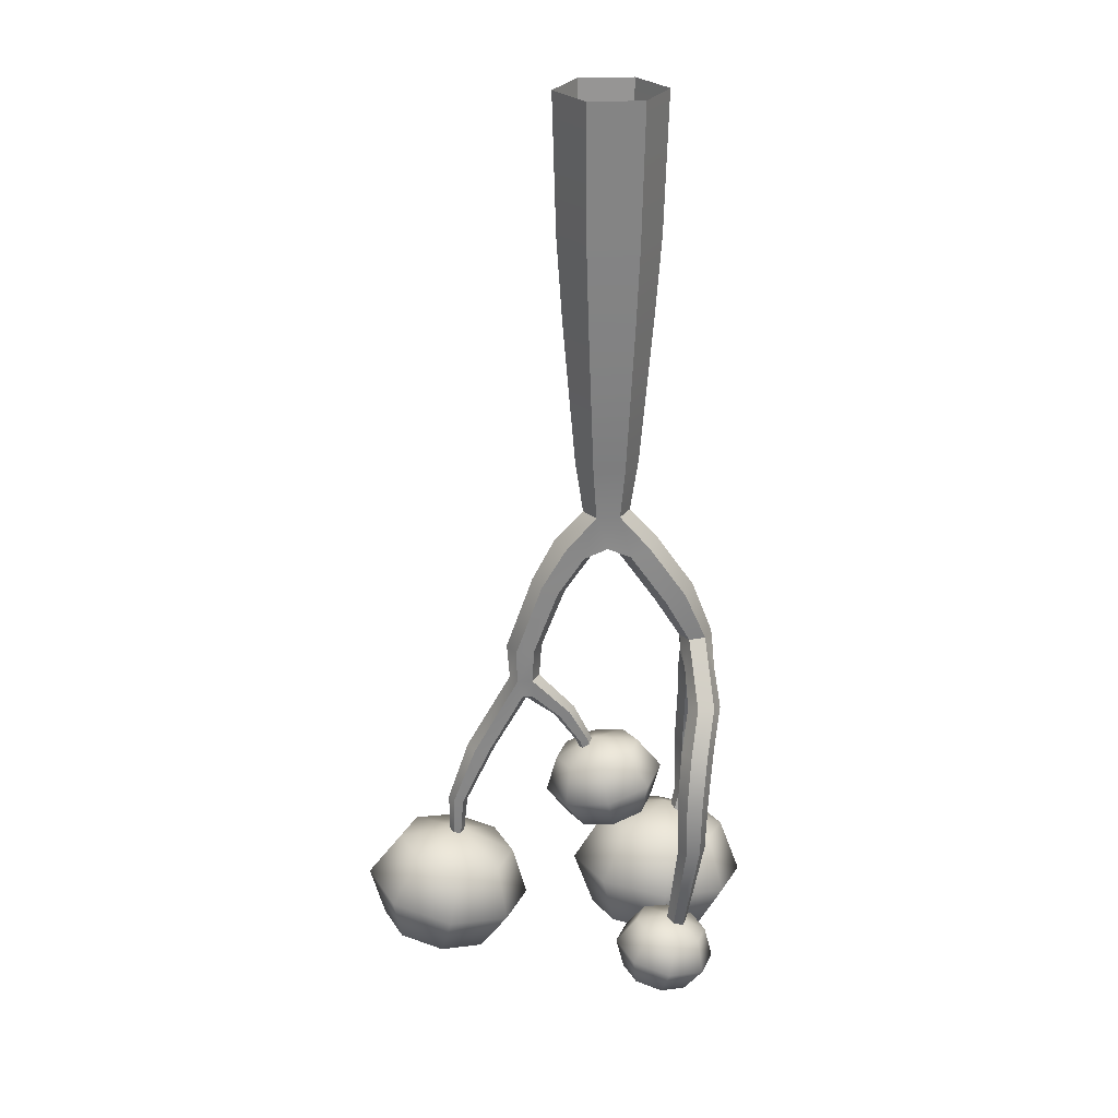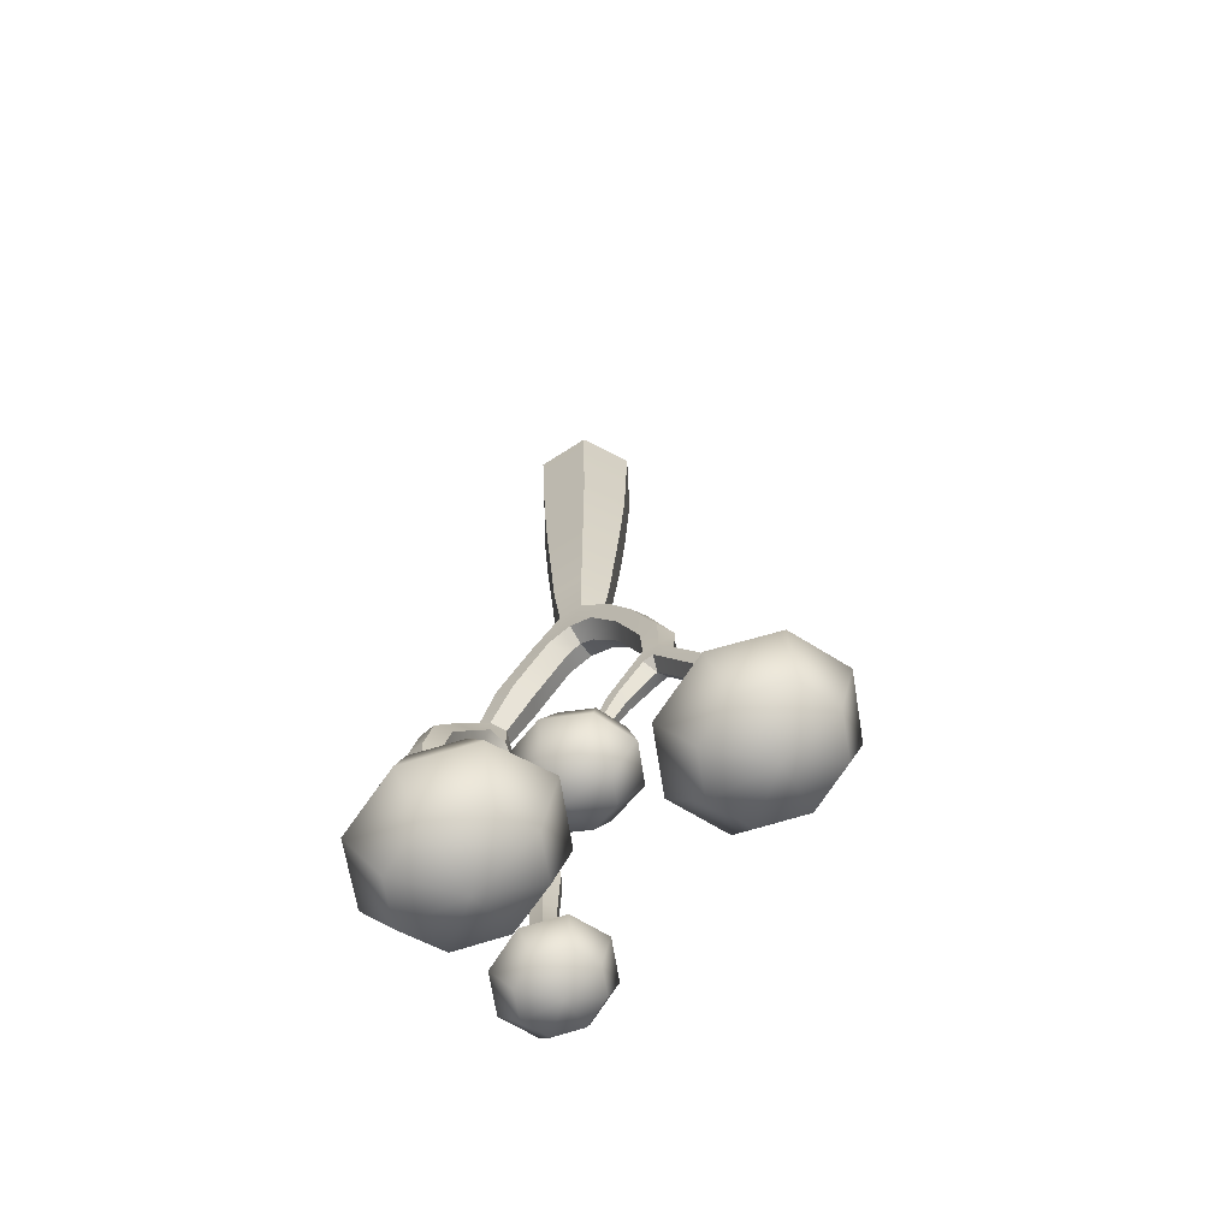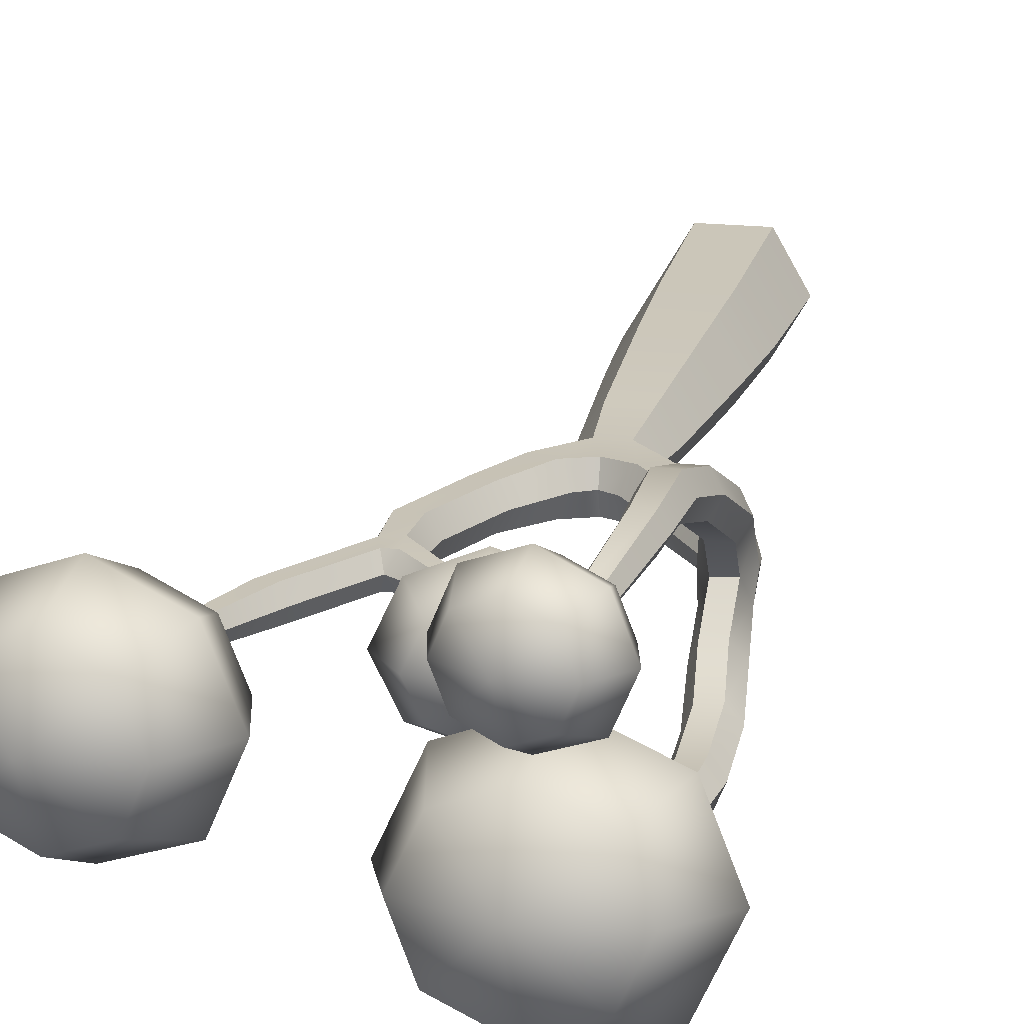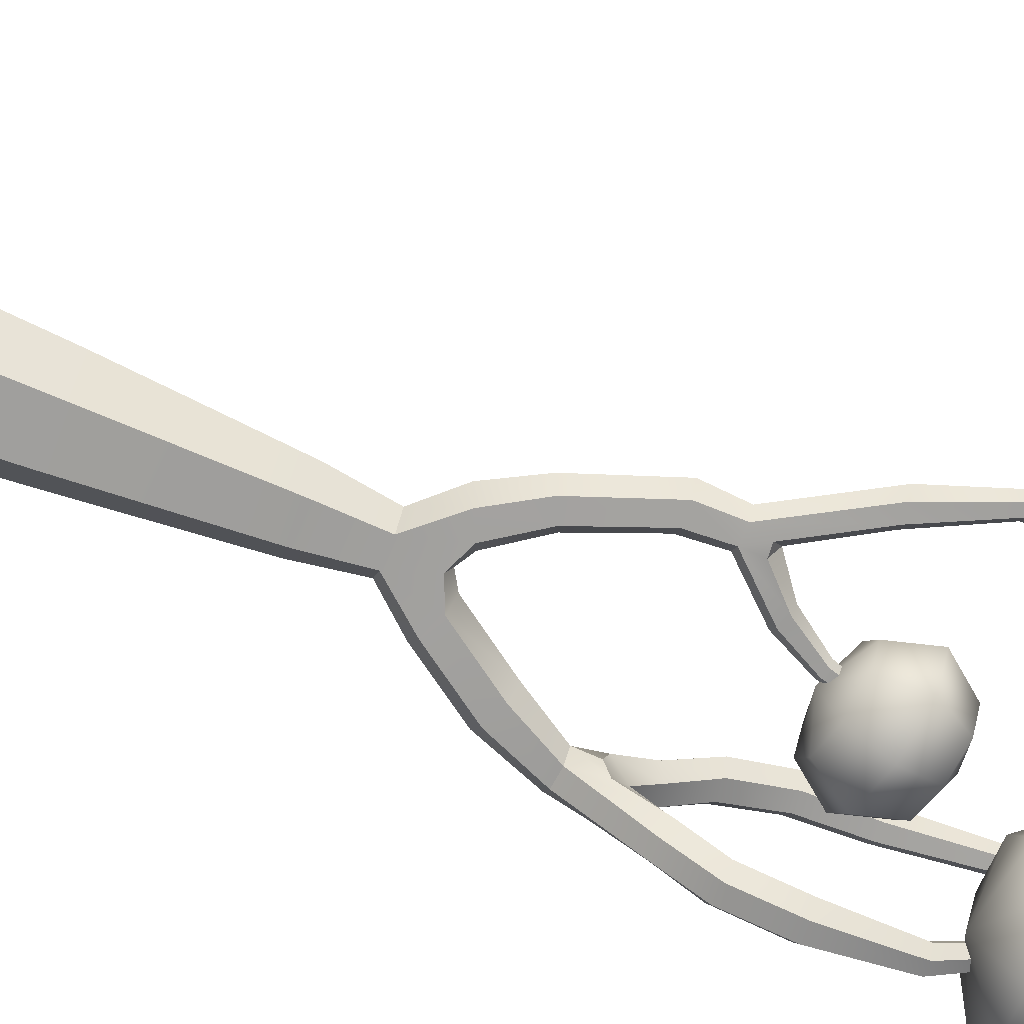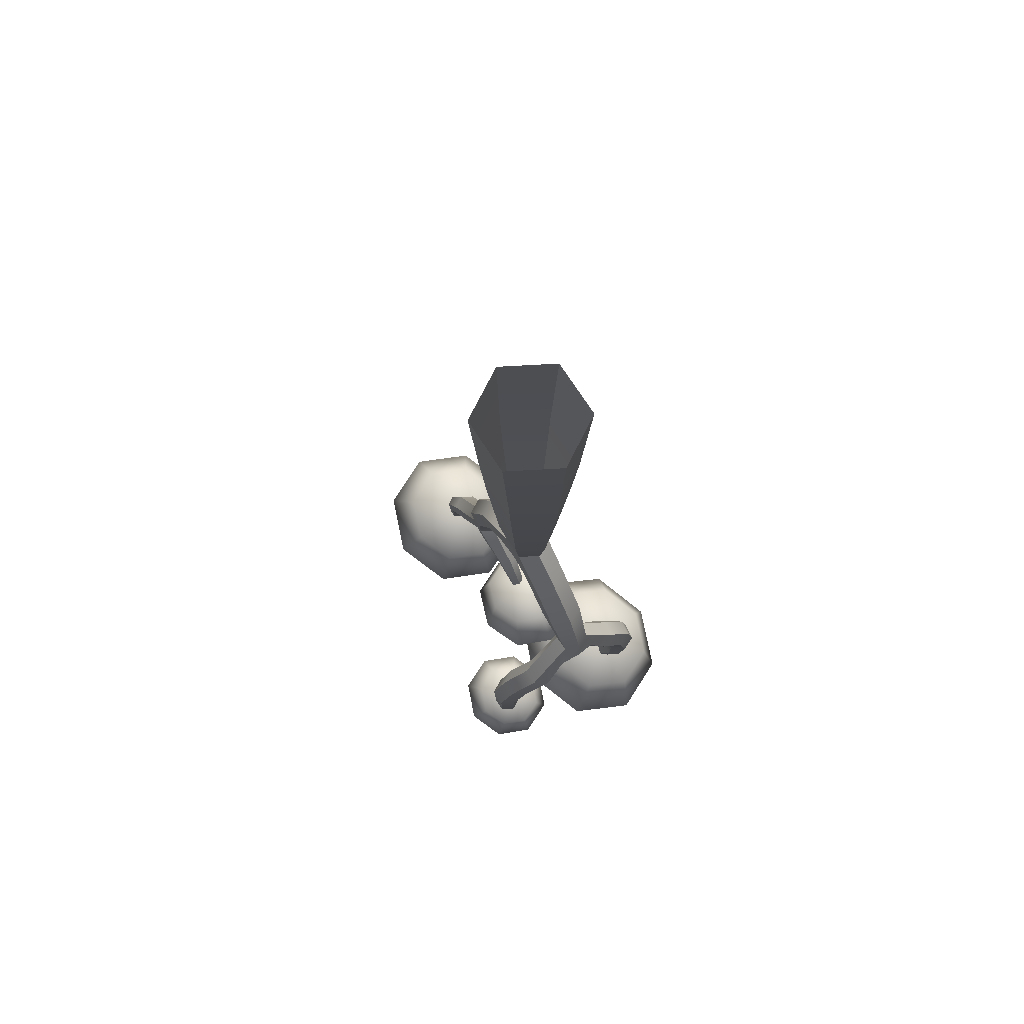
<metadata>
{"format":"obj","ext":"obj","renderer":"f3d","projection":"perspective","resolution":1024,"background":"white","views":[{"elev":25.9,"azim":175.6,"up":"+Z"},{"elev":-68.1,"azim":32.9,"up":"+Z"},{"elev":18.0,"azim":-167.2,"up":"+Y"},{"elev":-72.4,"azim":68.3,"up":"+Y"},{"elev":74.9,"azim":-123.2,"up":"+Z"}]}
</metadata>
<code>
o Circle
v 1 0 0
v 0.5 -0.866 0
v -0.5 -0.866 0
v -1 0 0
v -0.5 0.866 0
v 0.5 0.866 0
v 0.9252 0 -2.537
v 0.4626 -0.7302 -2.537
v -0.4626 -0.7302 -2.537
v -0.9252 0 -2.537
v -0.4626 0.7302 -2.537
v 0.4626 0.7302 -2.537
v 0.8195 0 -4.045
v 0.4098 -0.6474 -4.027
v -0.4098 -0.6474 -3.99
v -0.8195 0 -3.972
v -0.4098 0.6474 -3.99
v 0.4098 0.6474 -4.027
v 0.7252 0 -5.131
v 0.3626 -0.5729 -5.115
v -0.3626 -0.5729 -5.083
v -0.7252 0 -5.067
v -0.3626 0.5729 -5.083
v 0.3626 0.5729 -5.115
v 0.579 0 -6.781
v 0.2895 -0.457 -6.776
v -0.2895 -0.457 -6.766
v -0.579 0 -6.761
v -0.2895 0.457 -6.766
v 0.2895 0.457 -6.776
v 0.4316 0 -7.749
v 0.2158 -0.3407 -7.745
v -0.2158 -0.3407 -7.738
v -0.4316 0 -7.734
v -0.2158 0.3407 -7.738
v 0.2158 0.3407 -7.745
v -0.2518 0 -8.641
v -0.4274 -0.3337 -8.562
v -0.7787 -0.3337 -8.403
v -0.9543 0 -8.324
v -0.7787 0.3337 -8.403
v -0.4274 0.3337 -8.562
v 0.2597 0 -8.641
v 0.4353 0.3337 -8.562
v 0.7866 0.3337 -8.403
v 0.9622 -0 -8.324
v 0.7866 -0.3337 -8.403
v 0.4353 -0.3337 -8.562
v 0.003955 -0.3337 -8.379
v 0.003955 0 -8.489
v 0.003955 0.3337 -8.379
v 0.003955 -0.3337 -8.379
v 0.003955 -0.3337 -8.379
v 0.003955 -0.3337 -8.379
v 0.003955 -0.3337 -8.379
v 0.4353 -0.3337 -8.562
v 0.4353 -0.3337 -8.562
v 0.4353 -0.3337 -8.562
v 0.7691 0 -9.37
v 0.9197 0.2863 -9.302
v 1.221 0.2863 -9.166
v 1.372 -0 -9.098
v 1.221 -0.2863 -9.166
v 0.9197 -0.2863 -9.302
v 1.206 0 -10.5
v 1.371 0.2863 -10.5
v 1.702 0.2863 -10.5
v 1.867 -0 -10.49
v 1.702 -0.2863 -10.5
v 1.371 -0.2863 -10.5
v -0.9291 0 -9.61
v -1.107 -0.3337 -9.537
v -1.464 -0.3337 -9.39
v -1.642 0 -9.317
v -1.464 0.3337 -9.39
v -1.107 0.3337 -9.537
v -1.421 0 -10.39
v -1.572 -0.2631 -10.37
v -1.873 -0.2631 -10.33
v -2.023 0 -10.31
v -1.873 0.2631 -10.33
v -1.572 0.2631 -10.37
v 1.251 0 -11.15
v 1.397 0.2521 -11.14
v 1.684 0.2275 -11.16
v 1.816 -0.000386 -11.16
v 1.684 -0.2282 -11.16
v 1.397 -0.2521 -11.14
v -1.507 0.8295 -11.52
v -1.659 0.584 -11.62
v -1.964 0.584 -11.62
v -2.116 0.8295 -11.52
v -1.964 1.075 -11.42
v -1.659 1.075 -11.42
v -2.111 -0.6283 -11.56
v -1.925 -0.4068 -11.65
v -1.625 -0.4571 -11.67
v -1.512 -0.729 -11.59
v -1.698 -0.9505 -11.49
v -1.998 -0.9002 -11.48
v -1.642 0.06111 -11.17
v -1.944 0.08754 -11.17
v -1.485 0.3824 -10.89
v -1.485 -0.3446 -10.89
v -2.031 -0.3081 -10.83
v -2.031 0.4189 -10.83
v -1.448 0.03055 -10.78
v -2.067 0.04377 -10.74
v -1.345 1.264 -12.26
v -1.497 1.003 -12.3
v -1.802 1.003 -12.3
v -1.954 1.264 -12.26
v -1.802 1.524 -12.22
v -1.497 1.524 -12.22
v -2.179 -1.041 -12.22
v -1.993 -0.802 -12.24
v -1.693 -0.8453 -12.27
v -1.58 -1.128 -12.28
v -1.767 -1.367 -12.26
v -2.066 -1.324 -12.23
v -2.181 -1.229 -13.2
v -1.995 -0.9883 -13.19
v -1.694 -1.029 -13.19
v -1.578 -1.309 -13.22
v -1.764 -1.55 -13.23
v -2.066 -1.509 -13.22
v -1.266 1.506 -13.16
v -1.412 1.256 -13.2
v -1.704 1.256 -13.2
v -1.85 1.506 -13.16
v -1.704 1.756 -13.12
v -1.412 1.756 -13.12
v -1.305 1.506 -14.22
v -1.431 1.286 -14.21
v -1.685 1.286 -14.21
v -1.811 1.506 -14.22
v -1.685 1.725 -14.22
v -1.431 1.725 -14.22
v -2.029 -1.246 -14.57
v -1.891 -1.078 -14.56
v -1.681 -1.107 -14.56
v -1.608 -1.302 -14.58
v -1.745 -1.47 -14.6
v -1.955 -1.442 -14.59
v 0.5868 0 -11.86
v 0.6813 0.1781 -11.9
v 0.8704 0.1781 -11.99
v 0.965 -0 -12.03
v 0.8704 -0.1781 -11.99
v 0.6813 -0.1781 -11.9
v 2.124 7.6e-05 -12.69
v 2.255 0.2261 -12.68
v 2.513 0.2261 -12.64
v 2.642 -7.6e-05 -12.62
v 2.511 -0.2261 -12.63
v 2.252 -0.2261 -12.67
v 1.502 -0.000386 -11.63
v 1.579 -0.2392 -11.47
v 1.382 -0.227 -11.49
v 1.382 0.233 -11.5
v 1.579 0.2167 -11.48
v 0.2565 0 -12.54
v 0.3263 0.1259 -12.56
v 0.466 0.1259 -12.6
v 0.5359 -0 -12.62
v 0.466 -0.1259 -12.6
v 0.3263 -0.1259 -12.56
v 0.09919 0 -13.28
v 0.1503 0.08871 -13.28
v 0.2524 0.08871 -13.29
v 0.3035 -0 -13.29
v 0.2524 -0.08871 -13.29
v 0.1503 -0.08871 -13.28
v 2.946 -0.1399 -13.8
v 3.037 0.0175 -13.79
v 2.948 0.175 -13.81
v 0.1924 0 -13.47
v 2.768 0.1751 -13.84
v 2.678 0.01761 -13.85
v 2.766 -0.1399 -13.83
v 2.963 -0.07712 -15.03
v 3.017 0.01752 -15.04
v 2.962 0.1122 -15.04
v 2.854 0.1122 -15.03
v 2.8 0.01759 -15.02
v 2.854 -0.07709 -15.02
v -1.43 -1.091 -15.72
v -1.329 -0.9834 -15.7
v -1.363 -0.8573 -15.68
v 2.728 0.01756 -15.96
v -1.498 -0.8392 -15.68
v -1.6 -0.9471 -15.69
v -1.565 -1.073 -15.71
v -1.45 1.439 -16.05
v -0.9854 -0.564 -16.36
v -1.528 1.273 -16.04
v -1.415 1.108 -16.03
v -1.225 1.108 -16.03
v -1.149 1.273 -16.04
v -1.261 1.439 -16.05
v -0.7474 0.7855 -16.99
f 6 1 7 12
f 4 5 11 10
f 2 3 9 8
f 5 6 12 11
f 3 4 10 9
f 1 2 8 7
f 8 9 15 14
f 11 12 18 17
f 9 10 16 15
f 7 8 14 13
f 12 7 13 18
f 10 11 17 16
f 13 14 20 19
f 18 13 19 24
f 16 17 23 22
f 14 15 21 20
f 17 18 24 23
f 15 16 22 21
f 23 24 30 29
f 21 22 28 27
f 19 20 26 25
f 24 19 25 30
f 22 23 29 28
f 20 21 27 26
f 30 25 31 36
f 28 29 35 34
f 26 27 33 32
f 29 30 36 35
f 27 28 34 33
f 25 26 32 31
f 55 58 32
f 32 33 55
f 38 55 33
f 39 38 33
f 33 34 40 39
f 34 35 41 40
f 42 41 35
f 42 35 51
f 35 36 51
f 51 36 44
f 45 44 36
f 36 31 46 45
f 31 32 47 46
f 47 32 58
f 50 43 58 55
f 44 43 50 51
f 38 37 50 55
f 42 51 50 37
f 45 46 62 61
f 44 60 59 43
f 46 47 63 62
f 43 59 64 58
f 44 45 61 60
f 47 58 64 63
f 63 64 70 69
f 61 62 68 67
f 60 66 65 59
f 59 65 70 64
f 62 63 69 68
f 60 61 67 66
f 38 39 73 72
f 41 42 76 75
f 39 40 74 73
f 38 72 71 37
f 37 71 76 42
f 40 41 75 74
f 73 74 80 79
f 72 78 77 71
f 71 77 82 76
f 74 75 81 80
f 72 73 79 78
f 75 76 82 81
f 68 69 87 86
f 66 67 85 84
f 69 70 88 87
f 67 68 86 85
f 66 84 83 65
f 65 83 88 70
f 88 83 145 150
f 78 79 100 99
f 81 82 94 93
f 92 106 81 93
f 91 102 106 92
f 91 90 101 102
f 90 89 103 101
f 89 94 82 103
f 77 107 103 82
f 77 78 104 107
f 107 101 103
f 107 104 101
f 98 104 78 99
f 97 101 104 98
f 96 102 101 97
f 96 95 105 102
f 108 102 105
f 80 81 106 108
f 80 108 105 79
f 106 102 108
f 95 100 79 105
f 90 91 111 110
f 93 94 114 113
f 91 92 112 111
f 89 90 110 109
f 94 89 109 114
f 92 93 113 112
f 99 100 120 119
f 97 98 118 117
f 95 96 116 115
f 100 95 115 120
f 98 99 119 118
f 96 97 117 116
f 118 119 125 124
f 116 117 123 122
f 119 120 126 125
f 117 118 124 123
f 115 116 122 121
f 120 115 121 126
f 113 114 132 131
f 111 112 130 129
f 110 111 129 128
f 114 109 127 132
f 112 113 131 130
f 109 110 128 127
f 127 128 134 133
f 131 132 138 137
f 129 130 136 135
f 128 129 135 134
f 132 127 133 138
f 130 131 137 136
f 123 124 142 141
f 121 122 140 139
f 126 121 139 144
f 124 125 143 142
f 122 123 141 140
f 125 126 144 143
f 83 84 146 145
f 87 155 154 86
f 86 154 153 85
f 149 159 88 150
f 148 157 159 149
f 158 88 159
f 157 158 159
f 160 161 157
f 160 84 161
f 84 85 161
f 88 158 87
f 148 147 160 157
f 147 146 84 160
f 152 161 85 153
f 152 151 157 161
f 156 158 157 151
f 156 155 87 158
f 150 167 166 149
f 148 165 164 147
f 146 163 162 145
f 145 162 167 150
f 149 166 165 148
f 147 164 163 146
f 164 170 169 163
f 167 173 172 166
f 165 171 170 164
f 163 169 168 162
f 162 168 173 167
f 166 172 171 165
f 169 177 168
f 168 177 173
f 172 177 171
f 170 177 169
f 173 177 172
f 171 177 170
f 155 156 180 174
f 152 153 176 178
f 154 155 174 175
f 151 179 180 156
f 153 154 175 176
f 152 178 179 151
f 179 185 186 180
f 178 176 183 184
f 175 174 181 182
f 174 180 186 181
f 178 184 185 179
f 176 175 182 183
f 183 182 190
f 184 183 190
f 181 186 190
f 182 181 190
f 184 190 185
f 185 190 186
f 143 144 193 187
f 140 141 189 191
f 142 143 187 188
f 144 139 192 193
f 141 142 188 189
f 139 140 191 192
f 192 191 195
f 189 188 195
f 187 193 195
f 191 189 195
f 188 187 195
f 193 192 195
f 138 133 199 200
f 136 137 194 196
f 133 134 198 199
f 137 138 200 194
f 135 136 196 197
f 134 135 197 198
f 196 194 201
f 200 199 201
f 199 198 201
f 197 196 201
f 194 200 201
f 198 197 201
l 56 47
l 43 57
l 52 58
l 32 48
l 38 53
l 54 50
l 33 49
o Sphere
v 0.4254 0.5051 -14.24
v 0.7894 0.7144 -13.65
v 0.691 0.5051 -12.96
v -0.1328 0.7144 -14.13
v 0 1.01 -13.48
v 0.1328 0.7144 -12.84
v -0.691 0.5051 -14.01
v -0.7894 0.7144 -13.32
v -0.4254 0.5051 -12.73
v -0.9222 0 -13.97
v -1.116 0 -13.25
v -0.6566 0 -12.68
v -0.691 -0.5051 -14.01
v -0.7894 -0.7144 -13.32
v -0.4254 -0.5051 -12.73
v 0.1878 0 -12.57
v -0.1328 -0.7144 -14.13
v 0 -1.01 -13.48
v 0.1328 -0.7144 -12.84
v 0.4254 -0.5051 -14.24
v 0.7894 -0.7144 -13.65
v 0.691 -0.5051 -12.96
v -0.1878 0 -14.4
v 0.6566 0 -14.29
v 1.116 0 -13.71
v 0.9222 0 -13
f 226 225 202 203
f 227 226 203 204
f 225 224 202
f 217 227 204
f 204 203 206 207
f 202 224 205
f 217 204 207
f 203 202 205 206
f 207 206 209 210
f 205 224 208
f 217 207 210
f 206 205 208 209
f 209 208 211 212
f 210 209 212 213
f 208 224 211
f 217 210 213
f 217 213 216
f 212 211 214 215
f 213 212 215 216
f 211 224 214
f 217 216 220
f 215 214 218 219
f 216 215 219 220
f 214 224 218
f 217 220 223
f 219 218 221 222
f 220 219 222 223
f 218 224 221
f 217 223 227
f 222 221 225 226
f 223 222 226 227
f 221 224 225
o Sphere.001
v 2.495 -0.7338 -16.83
v 1.988 -1.038 -16
v 2.125 -0.7338 -15.04
v 3.273 -1.038 -16.67
v 3.088 -1.468 -15.77
v 2.903 -1.038 -14.88
v 4.05 -0.7338 -16.51
v 4.188 -1.038 -15.55
v 3.681 -0.7338 -14.72
v 4.373 -0 -16.44
v 4.643 -1e-06 -15.45
v 4.003 -0 -14.65
v 4.05 0.7338 -16.51
v 4.188 1.038 -15.55
v 3.681 0.7338 -14.72
v 2.826 0 -14.5
v 3.273 1.038 -16.67
v 3.088 1.468 -15.77
v 2.903 1.038 -14.88
v 2.495 0.7338 -16.83
v 1.988 1.038 -16
v 2.125 0.7338 -15.04
v 3.349 -0 -17.04
v 2.173 0 -16.9
v 1.533 1e-06 -16.09
v 1.803 0 -15.1
f 252 251 228 229
f 253 252 229 230
f 251 250 228
f 243 253 230
f 230 229 232 233
f 228 250 231
f 243 230 233
f 229 228 231 232
f 233 232 235 236
f 231 250 234
f 243 233 236
f 232 231 234 235
f 235 234 237 238
f 236 235 238 239
f 234 250 237
f 243 236 239
f 243 239 242
f 238 237 240 241
f 239 238 241 242
f 237 250 240
f 243 242 246
f 241 240 244 245
f 242 241 245 246
f 240 250 244
f 243 246 249
f 245 244 247 248
f 246 245 248 249
f 244 250 247
f 243 249 253
f 248 247 251 252
f 249 248 252 253
f 247 250 251
o Sphere.002
v -1.463 0.7841 -17.38
v -1.786 0.5922 -16.87
v -1.715 0.7841 -16.28
v -0.9867 0.5922 -17.27
v -1.113 0.3208 -16.72
v -1.239 0.5922 -16.17
v -0.5107 0.7841 -17.16
v -0.4395 0.5922 -16.56
v -0.7626 0.7841 -16.06
v -0.3135 1.247 -17.11
v -0.1607 1.247 -16.5
v -0.5655 1.247 -16.01
v -0.5107 1.711 -17.16
v -0.4395 1.903 -16.56
v -0.7626 1.711 -16.06
v -1.291 1.247 -15.94
v -0.9867 1.903 -17.27
v -1.113 2.174 -16.72
v -1.239 1.903 -16.17
v -1.463 1.711 -17.38
v -1.786 1.903 -16.87
v -1.715 1.711 -16.28
v -0.9346 1.247 -17.49
v -1.66 1.247 -17.42
v -2.065 1.247 -16.94
v -1.912 1.247 -16.32
f 278 277 254 255
f 279 278 255 256
f 277 276 254
f 269 279 256
f 256 255 258 259
f 254 276 257
f 269 256 259
f 255 254 257 258
f 259 258 261 262
f 257 276 260
f 269 259 262
f 258 257 260 261
f 261 260 263 264
f 262 261 264 265
f 260 276 263
f 269 262 265
f 269 265 268
f 264 263 266 267
f 265 264 267 268
f 263 276 266
f 269 268 272
f 267 266 270 271
f 268 267 271 272
f 266 276 270
f 269 272 275
f 271 270 273 274
f 272 271 274 275
f 270 276 273
f 269 275 279
f 274 273 277 278
f 275 274 278 279
f 273 276 277
o Sphere.003
v -1.952 -1.654 -17.43
v -2.426 -2.107 -16.55
v -2.196 -1.929 -15.49
v -1.102 -1.991 -17.37
v -1.224 -2.583 -16.46
v -1.345 -2.266 -15.43
v -0.2513 -1.684 -17.22
v -0.02102 -2.149 -16.25
v -0.4951 -1.959 -15.28
v 0.1009 -0.913 -17.07
v 0.4771 -1.059 -16.03
v -0.1429 -1.188 -15.13
v -0.2513 -0.13 -17
v -0.02102 0.04815 -15.94
v -0.4951 -0.405 -15.06
v -1.396 -1.224 -14.87
v -1.102 0.2066 -17.06
v -1.224 0.5242 -16.02
v -1.345 -0.06834 -15.12
v -1.952 -0.1003 -17.21
v -2.426 0.09014 -16.24
v -2.196 -0.3753 -15.27
v -1.051 -0.8351 -17.62
v -2.304 -0.871 -17.36
v -2.924 -0.9998 -16.45
v -2.548 -1.146 -15.42
f 304 303 280 281
f 305 304 281 282
f 303 302 280
f 295 305 282
f 282 281 284 285
f 280 302 283
f 295 282 285
f 281 280 283 284
f 285 284 287 288
f 283 302 286
f 295 285 288
f 284 283 286 287
f 287 286 289 290
f 288 287 290 291
f 286 302 289
f 295 288 291
f 295 291 294
f 290 289 292 293
f 291 290 293 294
f 289 302 292
f 295 294 298
f 293 292 296 297
f 294 293 297 298
f 292 302 296
f 295 298 301
f 297 296 299 300
f 298 297 300 301
f 296 302 299
f 295 301 305
f 300 299 303 304
f 301 300 304 305
f 299 302 303

</code>
